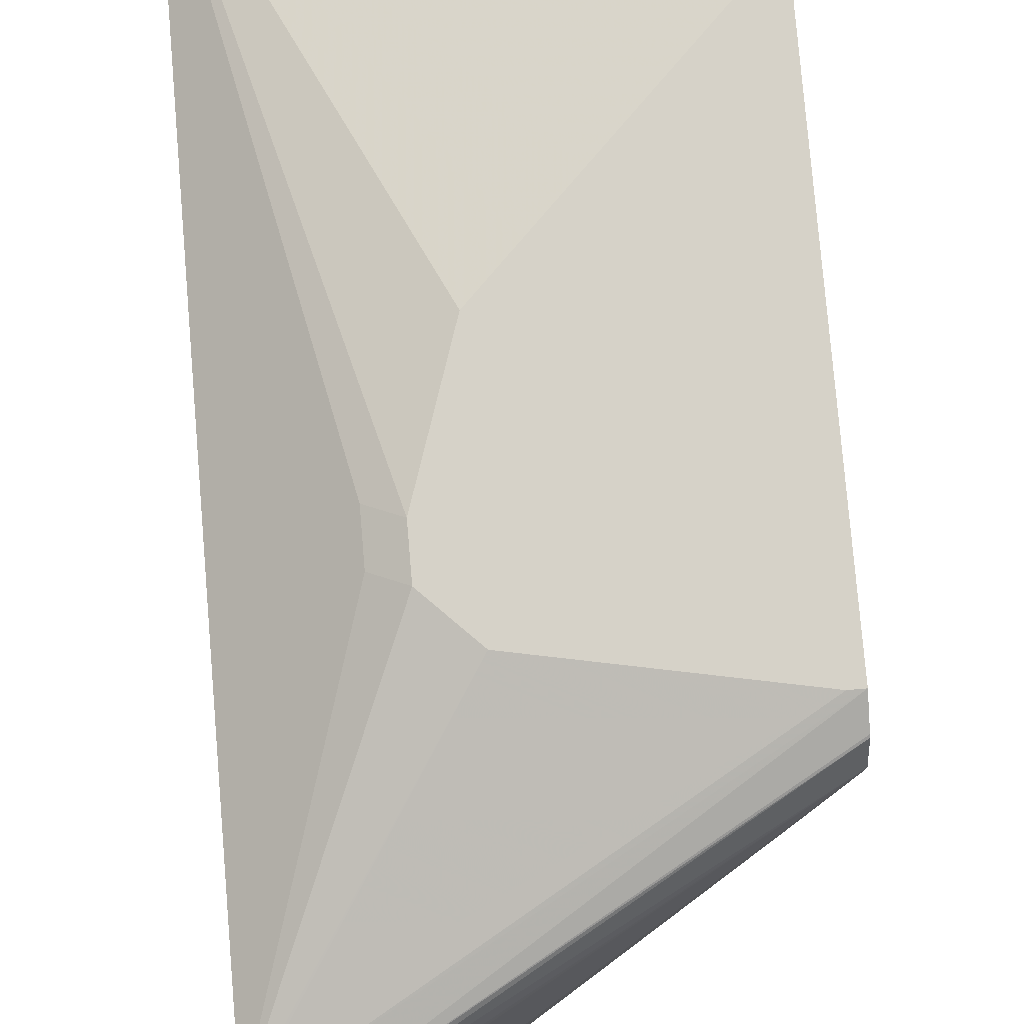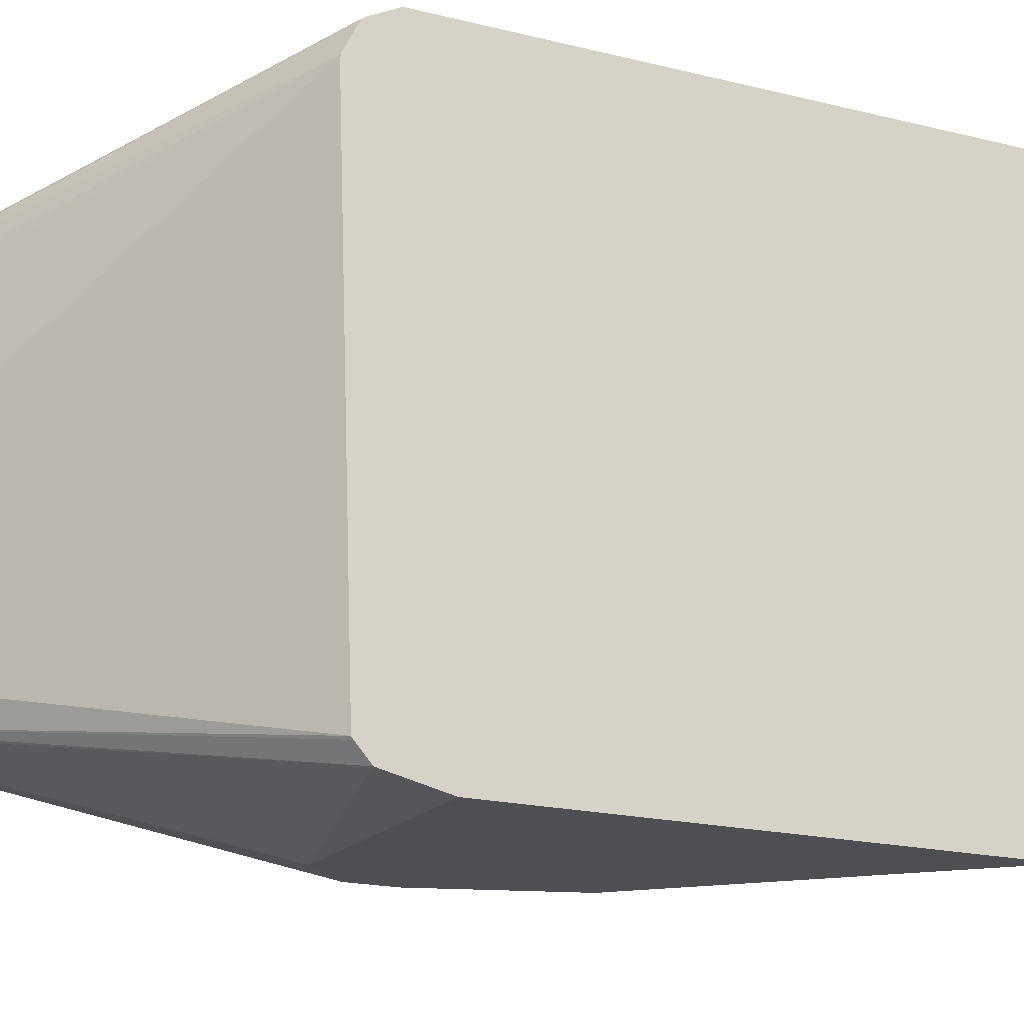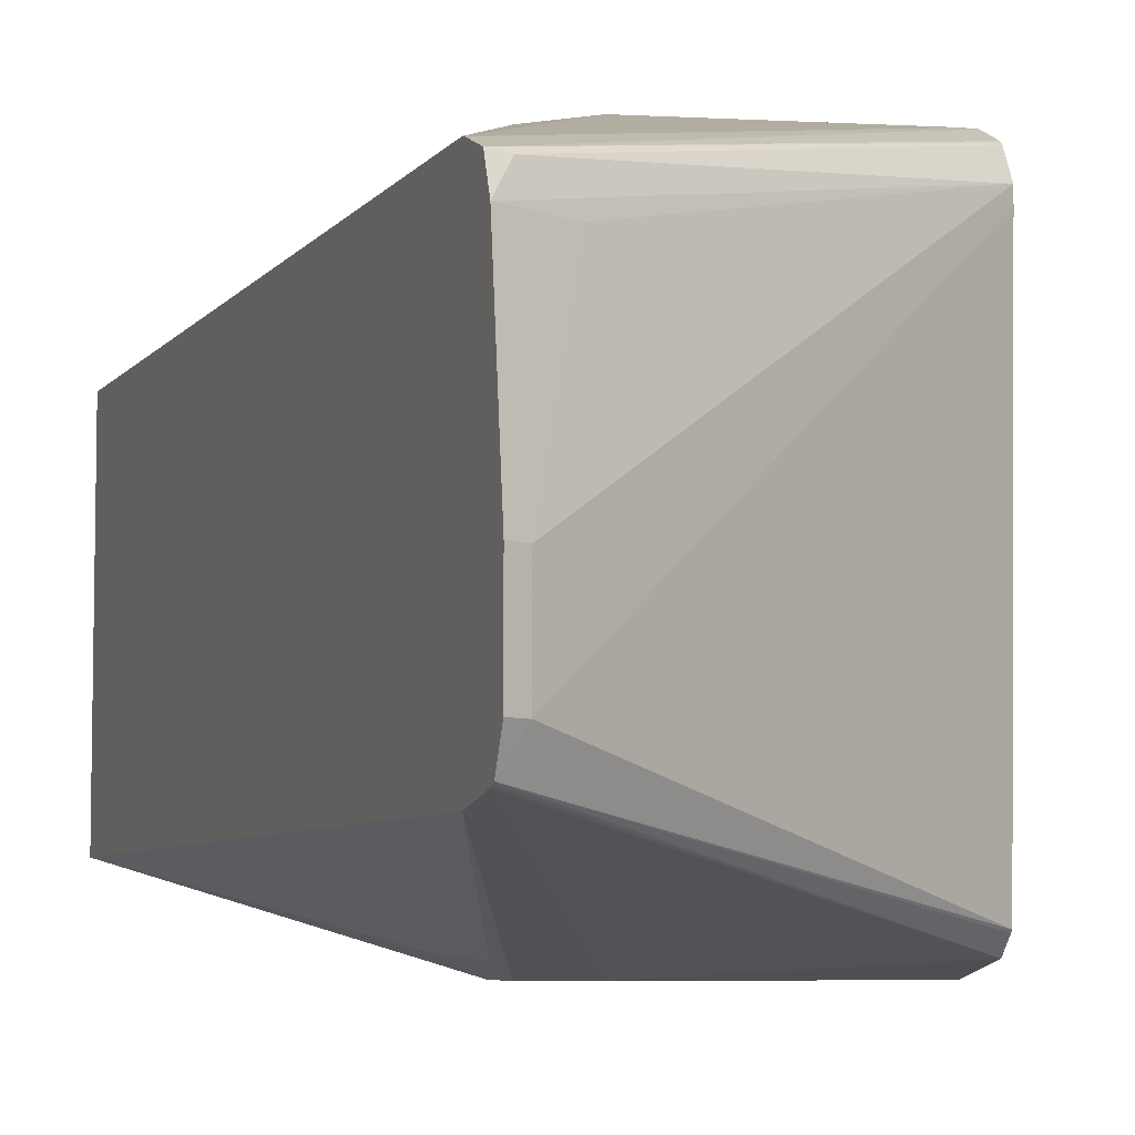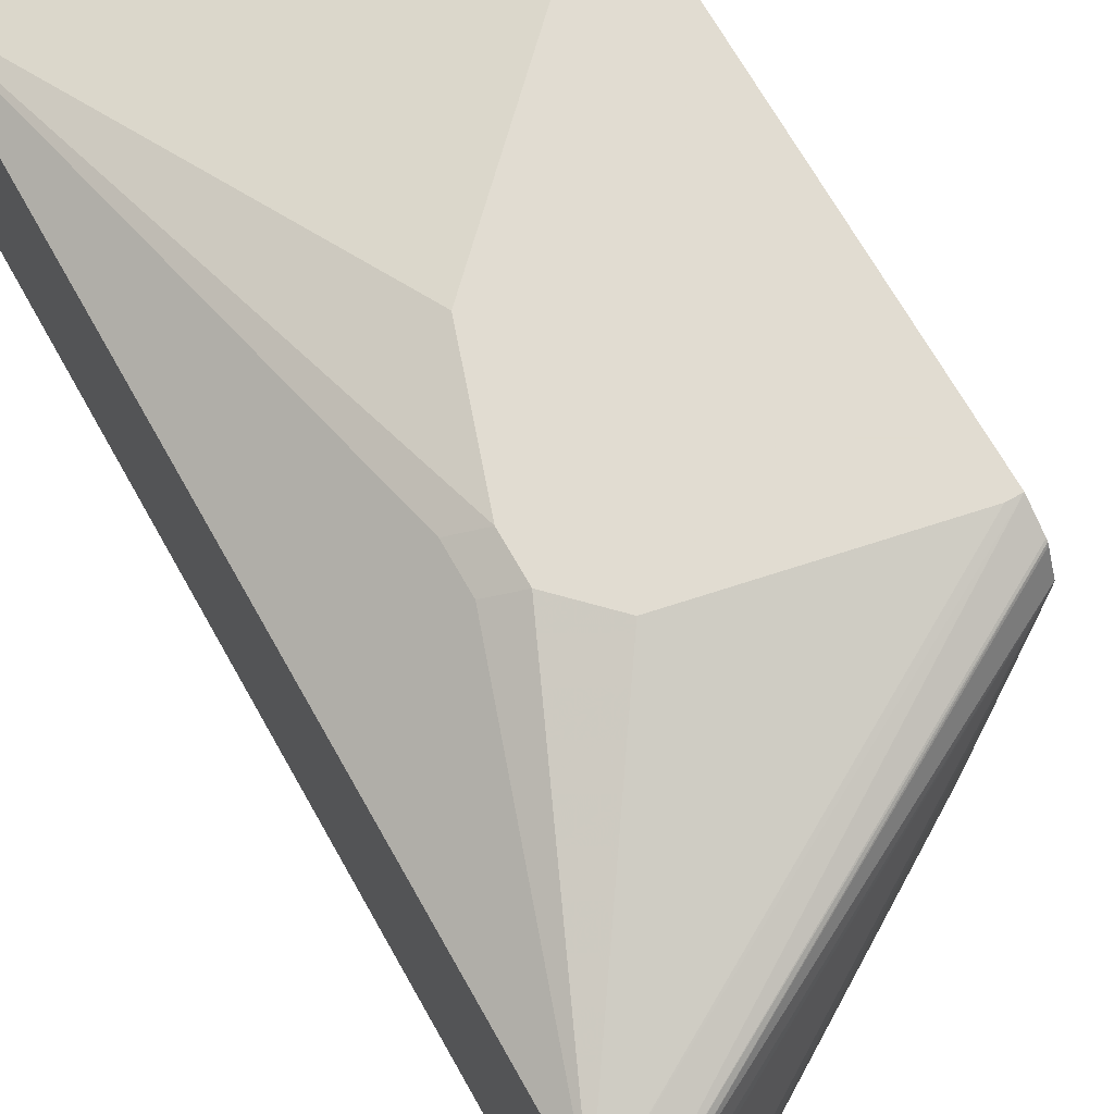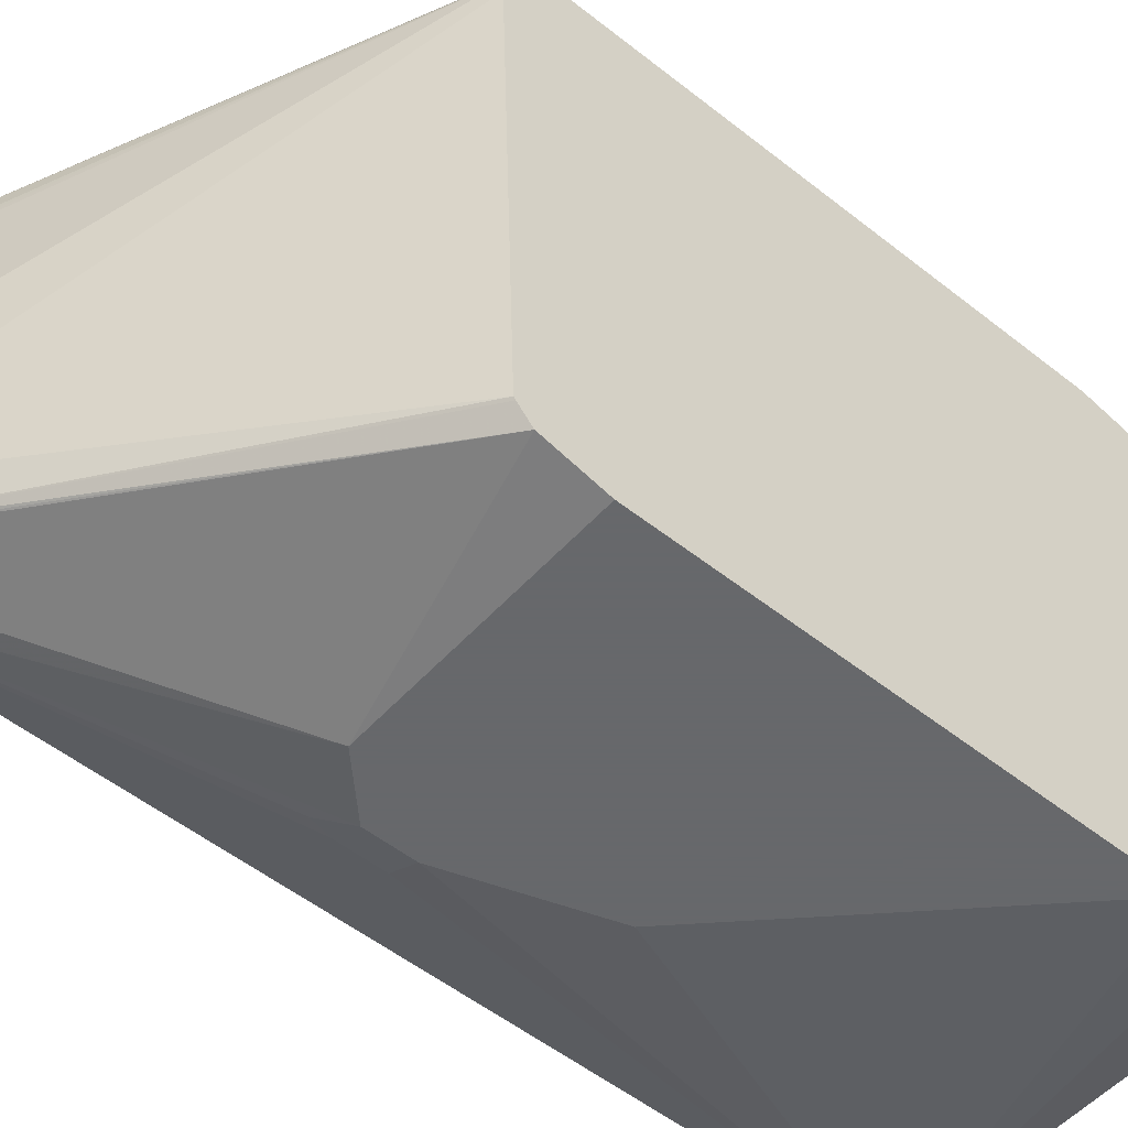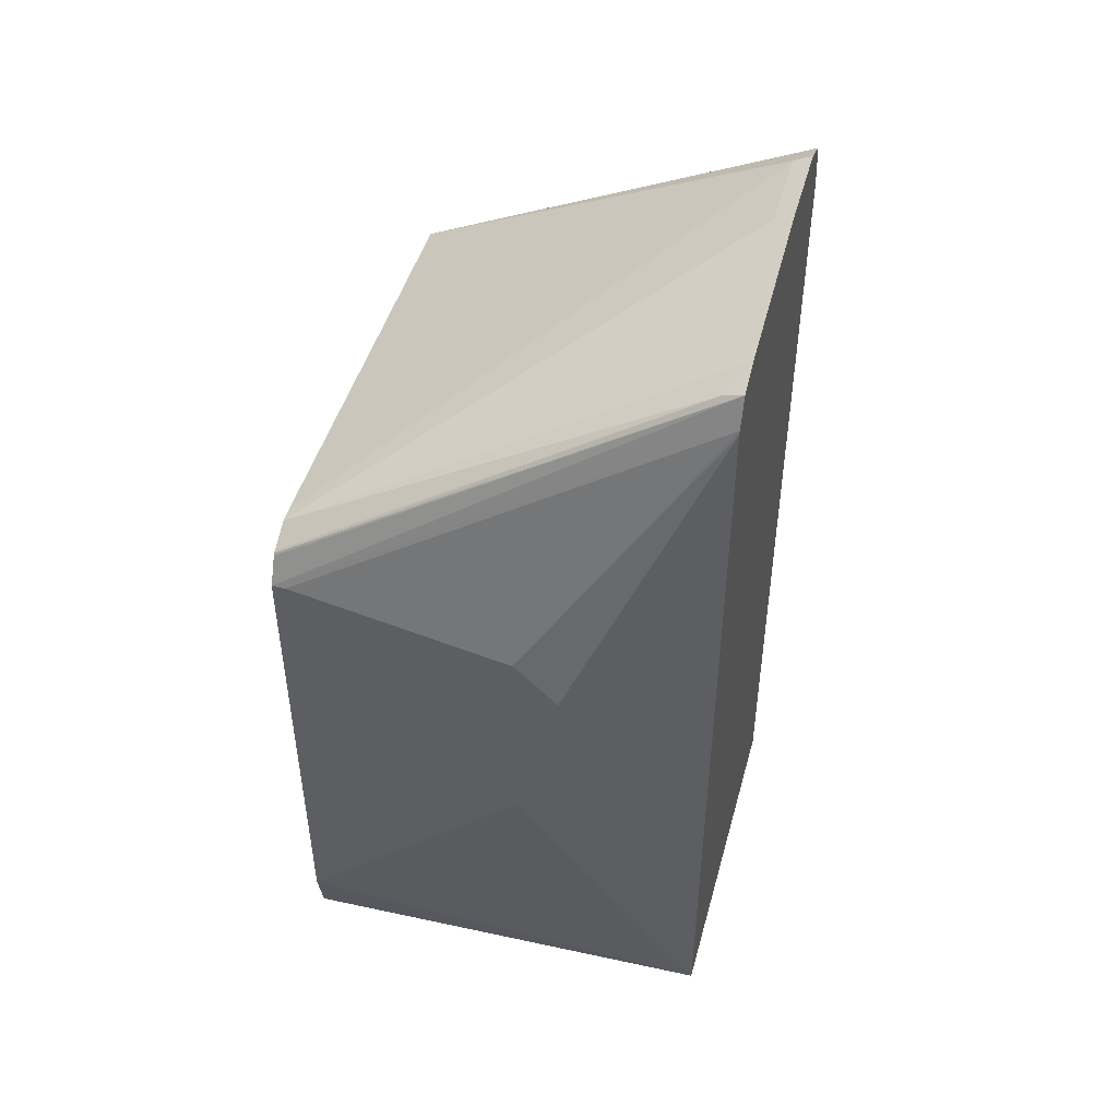
<metadata>
{"format":"obj","ext":"obj","renderer":"f3d","projection":"perspective","resolution":1024,"background":"white","views":[{"elev":78.3,"azim":-4.8,"up":"+Y"},{"elev":-17.9,"azim":63.3,"up":"+Y"},{"elev":-6.4,"azim":-20.1,"up":"+Y"},{"elev":69.3,"azim":-29.4,"up":"+Y"},{"elev":-52.3,"azim":49.4,"up":"+Y"},{"elev":47.9,"azim":-164.8,"up":"+Z"}]}
</metadata>
<code>
v 0.214 0.107 0.0535
v 0.2195 0.107 0.0535
v 0.1248 0.107 0.03565
v 0.05199 0.07089 0.1444
v 0.05199 0.06591 0.1566
v 0.2195 0.1015 0.06441
v 0.2195 0.107 -0.1481
v 0.107 0.107 0.0178
v 0.05199 0.07133 0.1427
v 0.05199 0.0535 0.1613
v 0.05946 0.06538 0.1545
v 0.2195 0.101 0.06527
v 0.2195 0.1025 -0.1682
v 0.05199 0.07133 -0.2129
v 0.214 0.107 -0.1427
v 0.107 0.107 -5.5e-06
v 0.09512 0.1011 0.01188
v 0.05199 -0.01783 0.1702
v 0.0654 0.0535 0.1545
v 0.2195 0.08916 0.07131
v 0.2195 0.1001 0.06587
v 0.2195 0.07133 -0.2129
v 0.1248 0.107 -0.05347
v 0.1427 0.107 -0.07132
v 0.1605 0.107 -0.08917
v 0.05199 -0.07133 -0.2129
v 0.09512 0.1011 -0.005967
v 0.05199 -0.0535 0.1702
v 0.05946 -0.01783 0.1664
v 0.07728 0.0535 0.1486
v 0.2195 0.08371 0.07131
v 0.2195 -0.07133 -0.2129
v 0.2195 -0.1025 -0.1682
v 0.2195 -0.107 -0.1481
v 0.214 -0.107 -0.1427
v 0.1605 -0.107 -0.08917
v 0.1427 -0.107 -0.07132
v 0.1248 -0.107 -0.05347
v 0.107 -0.107 -5.5e-06
v 0.09512 -0.1011 -5.5e-06
v 0.05199 -0.07133 0.1442
v 0.05199 -0.06611 0.1646
v 0.05946 -0.0535 0.1664
v 0.2195 -0.09463 0.06512
v 0.2195 -0.107 0.03565
v 0.107 -0.107 0.0178
v 0.09512 -0.1011 0.0178
v 0.0981 -0.1025 0.02673
v 0.1248 -0.107 0.03565
v 0.05199 -0.06725 0.1625
v 0.05199 -0.06674 0.1635
v 0.2195 -0.1017 0.05894
v 0.2195 -0.09553 0.06441
f 26 36 37
f 20 30 29
f 20 29 43
f 20 43 31
f 26 34 35
f 26 33 34
f 26 35 36
f 26 37 38
f 19 30 20
f 26 32 33
f 19 29 30
f 14 25 15
f 18 43 29
f 18 28 43
f 14 16 23
f 14 27 16
f 14 32 26
f 14 22 32
f 14 24 25
f 14 23 24
f 26 38 39
f 13 22 14
f 18 29 19
f 26 39 40
f 42 51 52
f 26 47 41
f 11 21 12
f 50 52 51
f 49 52 50
f 46 48 47
f 45 52 49
f 42 44 43
f 42 53 44
f 42 52 53
f 41 49 50
f 41 46 49
f 41 48 46
f 41 47 48
f 39 47 40
f 39 46 47
f 34 36 35
f 34 37 36
f 34 38 37
f 34 39 38
f 34 46 39
f 34 49 46
f 34 45 49
f 31 43 44
f 28 42 43
f 26 40 47
f 11 20 21
f 9 27 14
f 10 19 20
f 2 34 33
f 2 45 34
f 2 52 45
f 2 53 52
f 2 44 53
f 2 31 44
f 2 20 31
f 2 21 20
f 2 12 21
f 2 6 12
f 2 33 32
f 2 5 6
f 1 4 2
f 1 3 4
f 1 8 3
f 1 16 8
f 1 24 23
f 1 25 24
f 1 15 25
f 1 7 15
f 1 2 7
f 10 20 11
f 2 4 5
f 2 32 22
f 1 23 16
f 2 13 7
f 10 18 19
f 2 22 13
f 9 17 27
f 8 17 9
f 8 16 27
f 7 14 15
f 7 13 14
f 5 12 6
f 5 11 12
f 5 10 11
f 4 10 5
f 8 27 17
f 4 28 18
f 3 8 9
f 4 18 10
f 4 9 14
f 4 26 41
f 4 14 26
f 4 50 51
f 4 51 42
f 4 42 28
f 4 41 50
f 3 9 4

</code>
